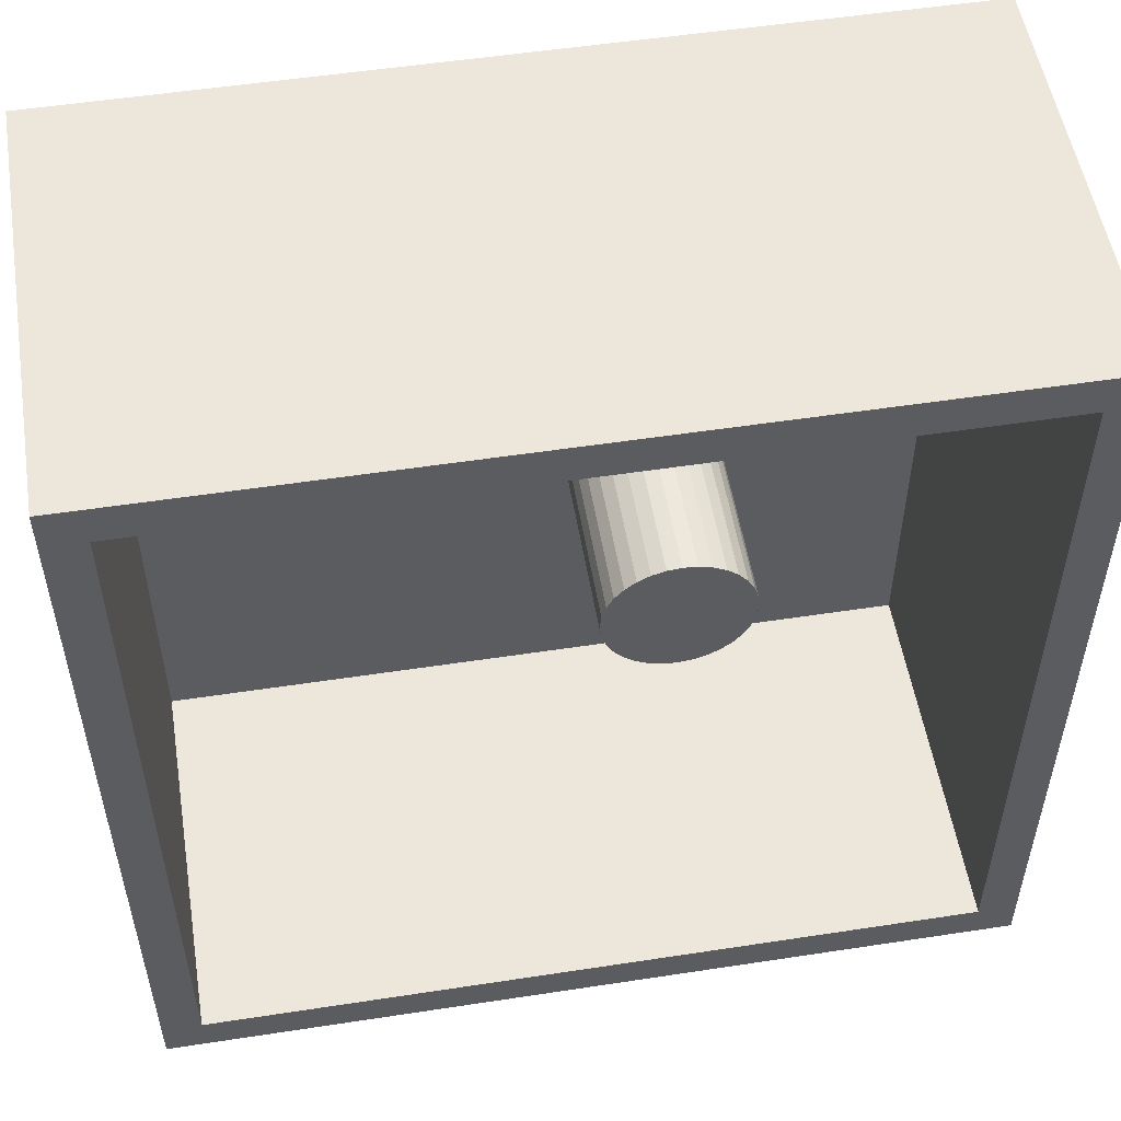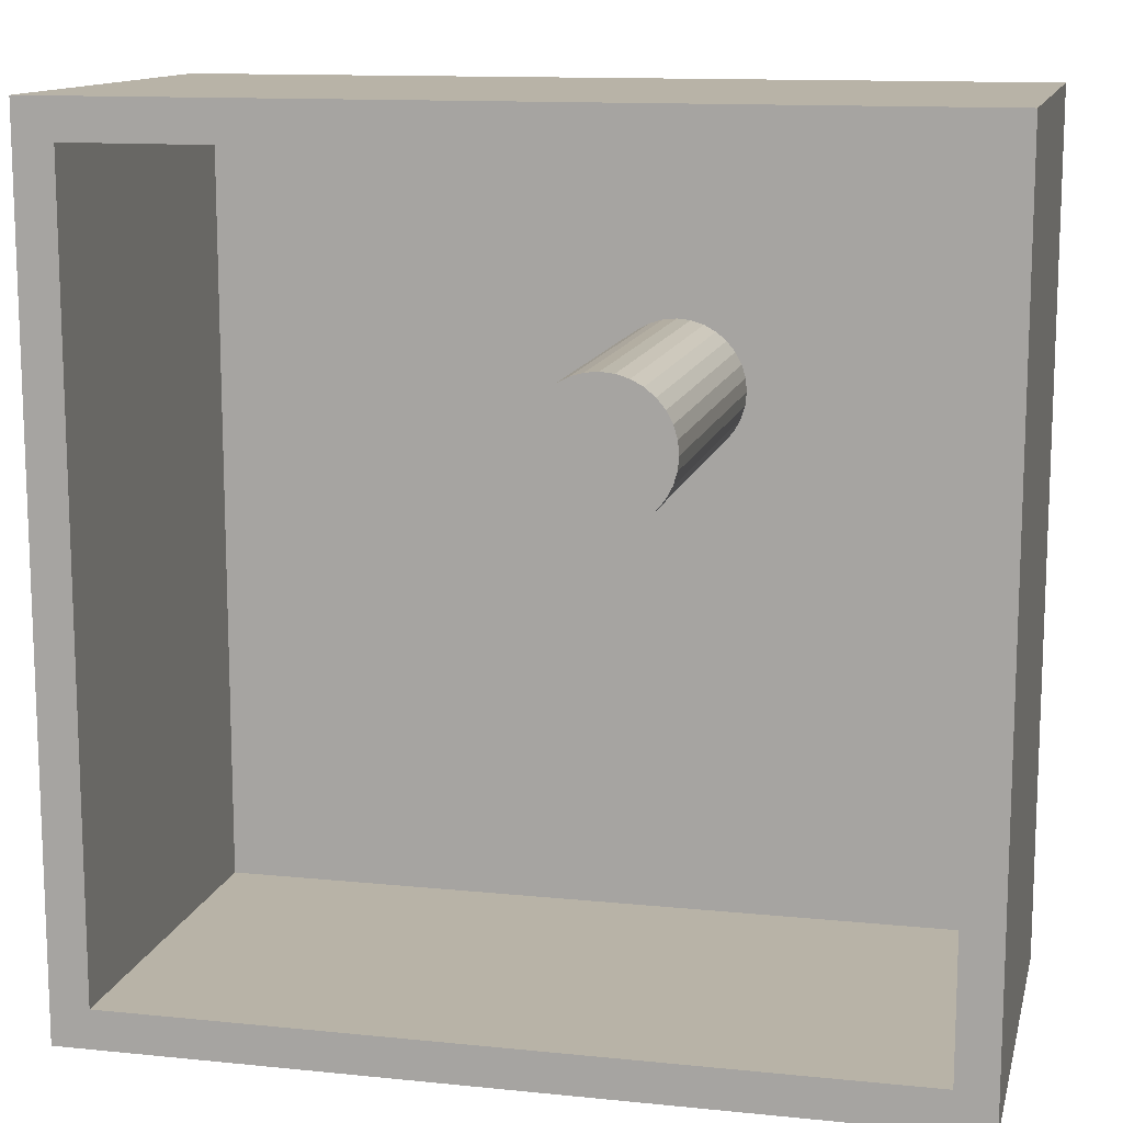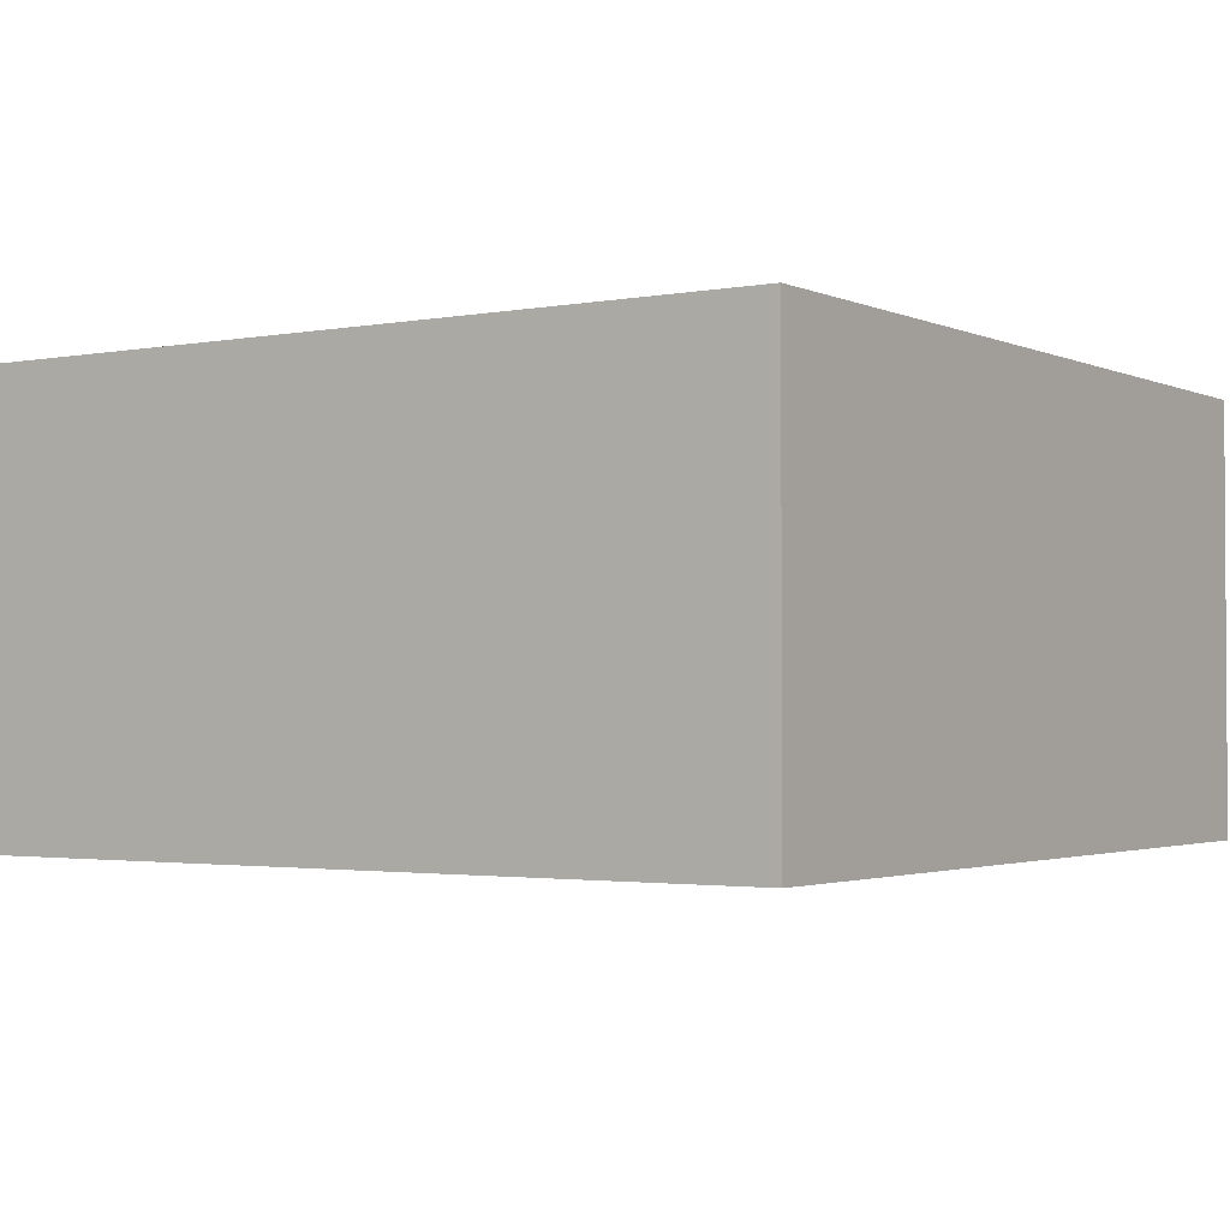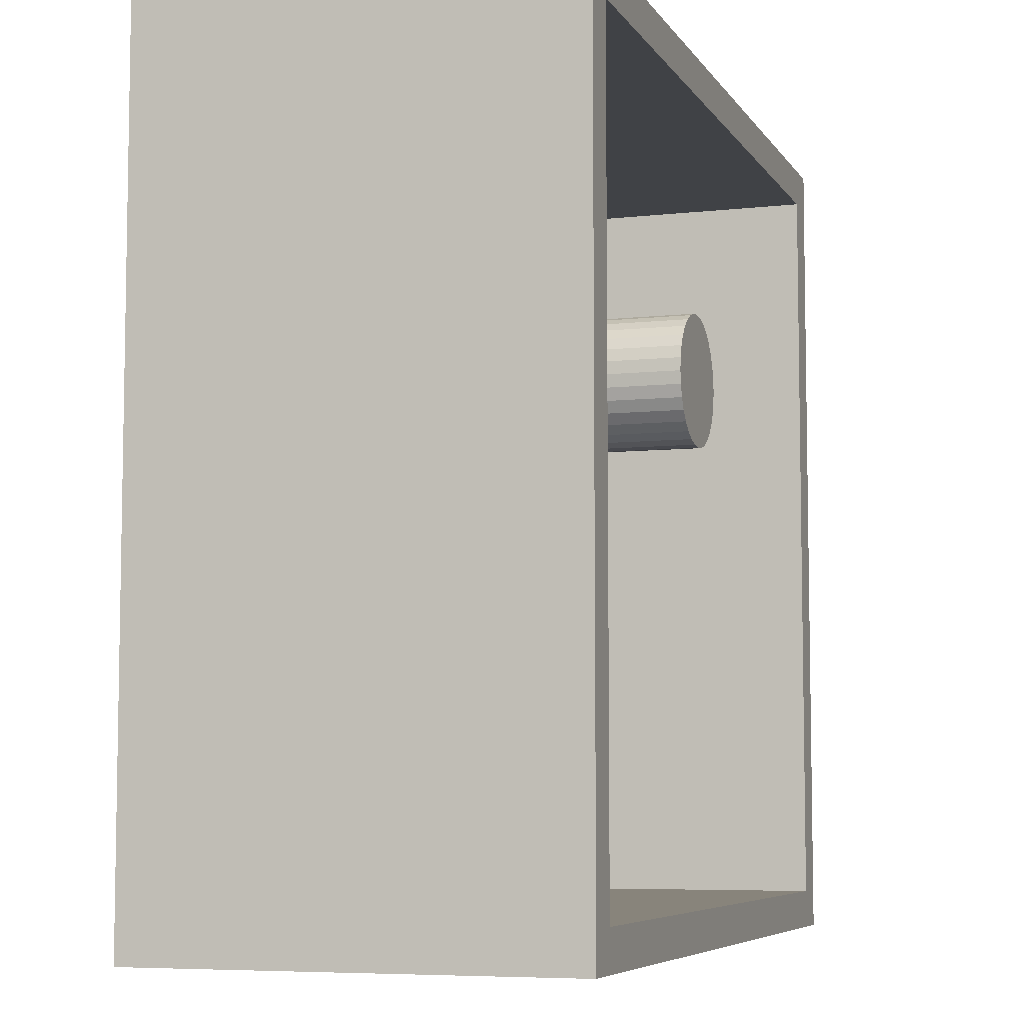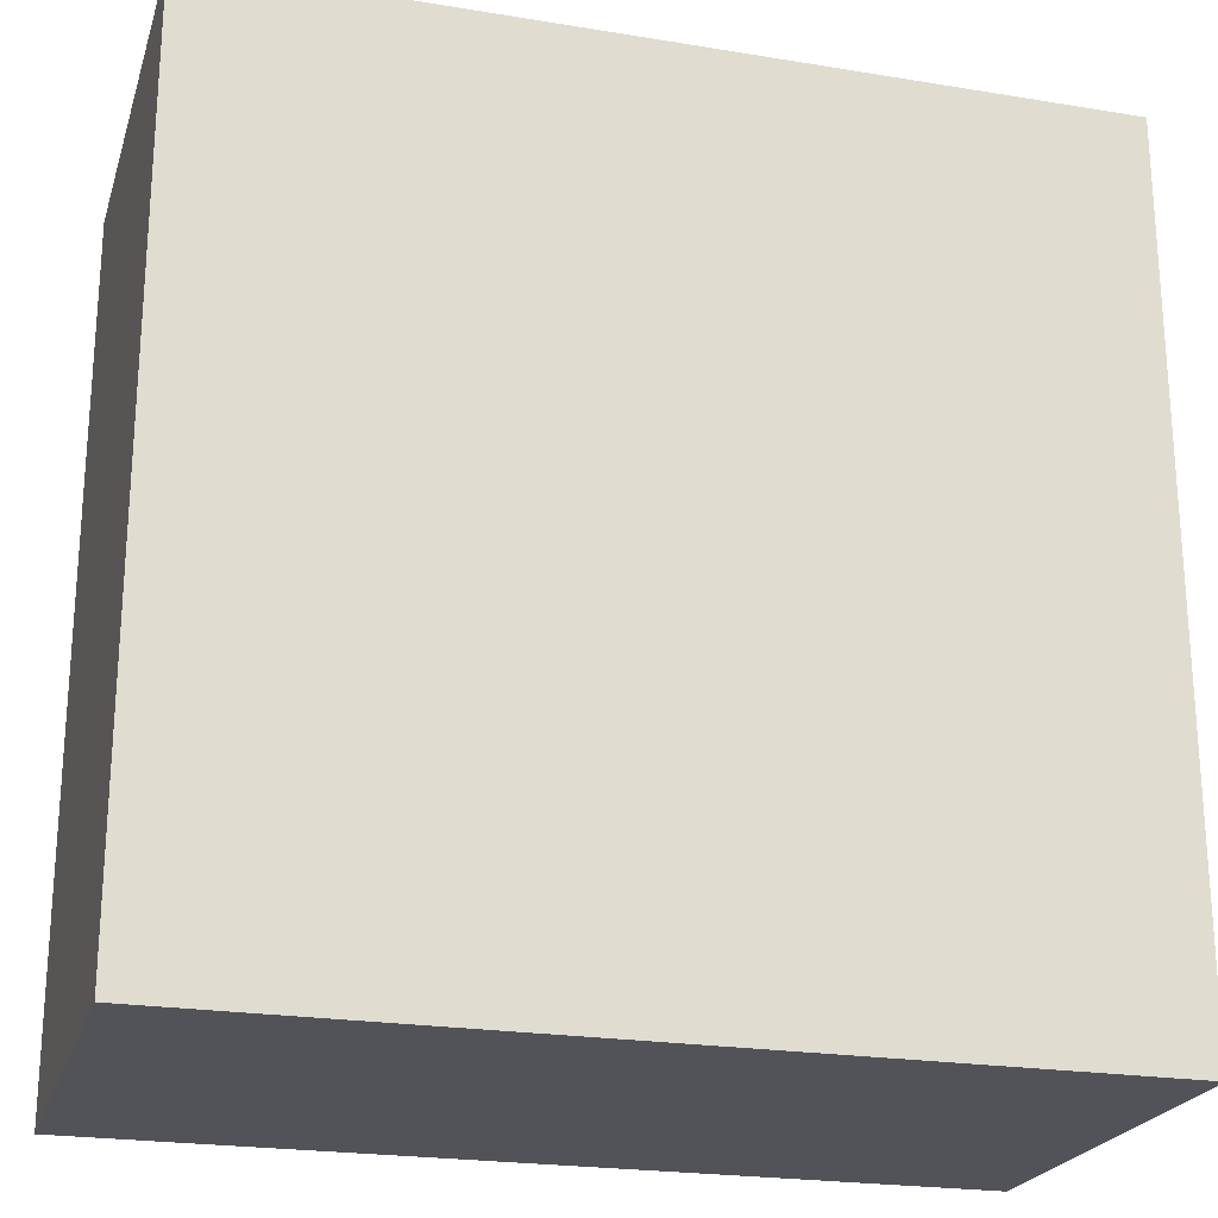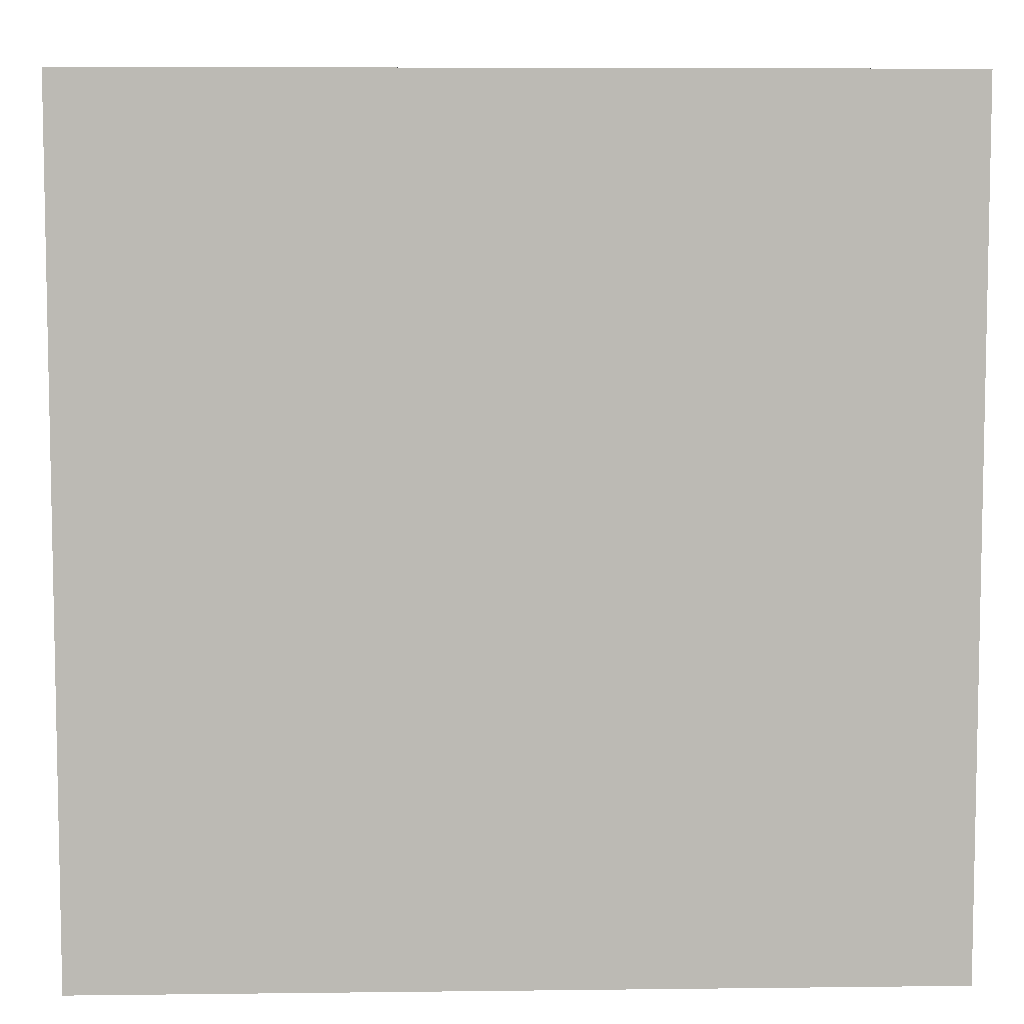
<metadata>
{"format":"obj","ext":"obj","renderer":"f3d","projection":"perspective","resolution":1024,"background":"white","views":[{"elev":53.2,"azim":170.7,"up":"+Z"},{"elev":12.7,"azim":-166.8,"up":"+Z"},{"elev":-2.1,"azim":-146.2,"up":"+Y"},{"elev":-6.5,"azim":108.5,"up":"+Z"},{"elev":-22.7,"azim":-15.7,"up":"+Z"},{"elev":6.8,"azim":-2.0,"up":"+Z"}]}
</metadata>
<code>
o Cylinder_Cylinder.002
v -0.8564 -0.1639 0.7868
v -0.8564 4.026 0.7868
v -0.7004 -0.1639 0.8022
v -0.7004 4.026 0.8022
v -0.5503 -0.1639 0.8477
v -0.5503 4.026 0.8477
v -0.412 -0.1639 0.9216
v -0.412 4.026 0.9216
v -0.2908 -0.1639 1.021
v -0.2908 4.026 1.021
v -0.1913 -0.1639 1.142
v -0.1913 4.026 1.142
v -0.1173 -0.1639 1.281
v -0.1173 4.026 1.281
v -0.07181 -0.1639 1.431
v -0.07181 4.026 1.431
v -0.05644 -0.1639 1.587
v -0.05644 4.026 1.587
v -0.07181 -0.1639 1.743
v -0.07181 4.026 1.743
v -0.1173 -0.1639 1.893
v -0.1173 4.026 1.893
v -0.1913 -0.1639 2.031
v -0.1913 4.026 2.031
v -0.2908 -0.1639 2.152
v -0.2908 4.026 2.152
v -0.412 -0.1639 2.252
v -0.412 4.026 2.252
v -0.5503 -0.1639 2.326
v -0.5503 4.026 2.326
v -0.7004 -0.1639 2.371
v -0.7004 4.026 2.371
v -0.8564 -0.1639 2.387
v -0.8564 4.026 2.387
v -1.013 -0.1639 2.371
v -1.013 4.026 2.371
v -1.163 -0.1639 2.326
v -1.163 4.026 2.326
v -1.301 -0.1639 2.252
v -1.301 4.026 2.252
v -1.422 -0.1639 2.152
v -1.422 4.026 2.152
v -1.522 -0.1639 2.031
v -1.522 4.026 2.031
v -1.596 -0.1639 1.893
v -1.596 4.026 1.893
v -1.641 -0.1639 1.743
v -1.641 4.026 1.743
v -1.656 -0.1639 1.587
v -1.656 4.026 1.587
v -1.641 -0.1639 1.431
v -1.641 4.026 1.431
v -1.596 -0.1639 1.281
v -1.596 4.026 1.281
v -1.522 -0.1639 1.142
v -1.522 4.026 1.142
v -1.422 -0.1639 1.021
v -1.422 4.026 1.021
v -1.301 -0.1639 0.9216
v -1.301 4.026 0.9216
v -1.163 -0.1639 0.8477
v -1.163 4.026 0.8477
v -1.013 -0.1639 0.8022
v -1.013 4.026 0.8022
v -0.8564 -0.1639 0.7868
v -0.7004 -0.1639 0.8022
v -0.7004 4.026 0.8022
v -0.8564 4.026 0.7868
v -0.5503 -0.1639 0.8477
v -0.5503 4.026 0.8477
v -0.412 -0.1639 0.9216
v -0.412 4.026 0.9216
v -0.2908 -0.1639 1.021
v -0.2908 4.026 1.021
v -0.1913 -0.1639 1.142
v -0.1913 4.026 1.142
v -0.1173 -0.1639 1.281
v -0.1173 4.026 1.281
v -0.07181 -0.1639 1.431
v -0.07181 4.026 1.431
v -0.05644 -0.1639 1.587
v -0.05644 4.026 1.587
v -0.07181 -0.1639 1.743
v -0.07181 4.026 1.743
v -0.1173 -0.1639 1.893
v -0.1173 4.026 1.893
v -0.1913 -0.1639 2.031
v -0.1913 4.026 2.031
v -0.2908 -0.1639 2.152
v -0.2908 4.026 2.152
v -0.412 -0.1639 2.252
v -0.412 4.026 2.252
v -0.5503 -0.1639 2.326
v -0.5503 4.026 2.326
v -0.7004 -0.1639 2.371
v -0.7004 4.026 2.371
v -0.8564 -0.1639 2.387
v -0.8564 4.026 2.387
v -1.013 -0.1639 2.371
v -1.013 4.026 2.371
v -1.163 -0.1639 2.326
v -1.163 4.026 2.326
v -1.301 -0.1639 2.252
v -1.301 4.026 2.252
v -1.422 -0.1639 2.152
v -1.422 4.026 2.152
v -1.522 -0.1639 2.031
v -1.522 4.026 2.031
v -1.596 -0.1639 1.893
v -1.596 4.026 1.893
v -1.641 -0.1639 1.743
v -1.641 4.026 1.743
v -1.656 -0.1639 1.587
v -1.656 4.026 1.587
v -1.641 -0.1639 1.431
v -1.641 4.026 1.431
v -1.596 -0.1639 1.281
v -1.596 4.026 1.281
v -1.522 -0.1639 1.142
v -1.522 4.026 1.142
v -1.422 -0.1639 1.021
v -1.422 4.026 1.021
v -1.301 -0.1639 0.9216
v -1.301 4.026 0.9216
v -1.163 -0.1639 0.8477
v -1.163 4.026 0.8477
v -1.013 -0.1639 0.8022
v -1.013 4.026 0.8022
f 68 66 65
f 67 69 66
f 70 71 69
f 72 73 71
f 74 75 73
f 76 77 75
f 78 79 77
f 80 81 79
f 82 83 81
f 84 85 83
f 86 87 85
f 88 89 87
f 90 91 89
f 92 93 91
f 94 95 93
f 96 97 95
f 98 99 97
f 100 101 99
f 102 103 101
f 104 105 103
f 106 107 105
f 108 109 107
f 110 111 109
f 112 113 111
f 114 115 113
f 116 117 115
f 118 119 117
f 120 121 119
f 122 123 121
f 124 125 123
f 38 14 6
f 126 127 125
f 64 65 127
f 31 47 63
f 68 67 66
f 67 70 69
f 70 72 71
f 72 74 73
f 74 76 75
f 76 78 77
f 78 80 79
f 80 82 81
f 82 84 83
f 84 86 85
f 86 88 87
f 88 90 89
f 90 92 91
f 92 94 93
f 94 96 95
f 96 98 97
f 98 100 99
f 100 102 101
f 102 104 103
f 104 106 105
f 106 108 107
f 108 110 109
f 110 112 111
f 112 114 113
f 114 116 115
f 116 118 117
f 118 120 119
f 120 122 121
f 122 124 123
f 124 126 125
f 6 4 2
f 2 128 6
f 62 60 58
f 58 56 54
f 54 52 50
f 50 48 54
f 46 44 38
f 42 40 38
f 38 36 30
f 34 32 30
f 30 28 26
f 26 24 22
f 22 20 18
f 18 16 22
f 14 12 10
f 10 8 6
f 6 128 62
f 62 58 54
f 54 48 46
f 44 42 38
f 36 34 30
f 30 26 22
f 22 16 14
f 14 10 6
f 6 62 54
f 54 46 6
f 38 30 22
f 22 14 38
f 6 46 38
f 126 64 127
f 64 68 65
f 63 1 3
f 3 5 7
f 7 9 11
f 11 13 7
f 15 17 19
f 19 21 23
f 23 25 31
f 27 29 31
f 31 33 35
f 35 37 39
f 39 41 43
f 43 45 47
f 47 49 51
f 51 53 47
f 55 57 63
f 59 61 63
f 63 3 7
f 7 13 15
f 15 19 23
f 25 27 31
f 31 35 47
f 39 43 47
f 47 53 55
f 57 59 63
f 63 7 31
f 15 23 31
f 35 39 47
f 47 55 63
f 7 15 31
o Room_Cube
v 5 -0.5138 -5
v 5 -0.5138 5
v -5 -0.5138 5
v -5 -0.5138 -5
v 4.546 4.486 -4.546
v 4.546 4.486 4.546
v -4.546 4.486 4.546
v -4.546 4.486 -4.546
v 5 4.486 -5
v 5 4.486 5
v -5 4.486 -5
v -5 4.486 5
v 4.546 -0.001025 -4.546
v 4.546 -0.001025 4.546
v -4.546 -0.001025 -4.546
v -4.546 -0.001025 4.546
v 5 -0.5138 -5
v 5 -0.5138 -5
v 5 -0.5138 5
v 5 -0.5138 5
v -5 -0.5138 -5
v -5 -0.5138 -5
v 5 4.486 -5
v 5 4.486 -5
v 5 4.486 -5
v -5 -0.5138 5
v -5 -0.5138 5
v 5 4.486 5
v 5 4.486 5
v 5 4.486 5
v -5 4.486 5
v -5 4.486 5
v -5 4.486 5
v -5 4.486 -5
v -5 4.486 -5
v -5 4.486 -5
v 4.546 4.486 -4.546
v 4.546 4.486 -4.546
v 4.546 4.486 -4.546
v 4.546 4.486 4.546
v 4.546 4.486 4.546
v 4.546 4.486 4.546
v -4.546 4.486 -4.546
v -4.546 4.486 -4.546
v -4.546 4.486 -4.546
v -4.546 4.486 4.546
v -4.546 4.486 4.546
v -4.546 4.486 4.546
v 4.546 -0.001025 -4.546
v 4.546 -0.001025 -4.546
v 4.546 -0.001025 4.546
v 4.546 -0.001025 4.546
v -4.546 -0.001025 -4.546
v -4.546 -0.001025 -4.546
v -4.546 -0.001025 4.546
v -4.546 -0.001025 4.546
f 145 154 149
f 175 182 172
f 151 148 146
f 157 155 130
f 160 150 131
f 129 163 152
f 168 153 165
f 166 164 171
f 174 138 169
f 173 140 176
f 181 179 177
f 136 178 167
f 170 144 135
f 133 142 134
f 145 147 154
f 175 184 182
f 151 156 148
f 157 159 155
f 160 162 150
f 129 132 163
f 168 158 153
f 166 137 164
f 174 161 138
f 173 139 140
f 181 183 179
f 136 143 178
f 170 180 144
f 133 141 142

</code>
